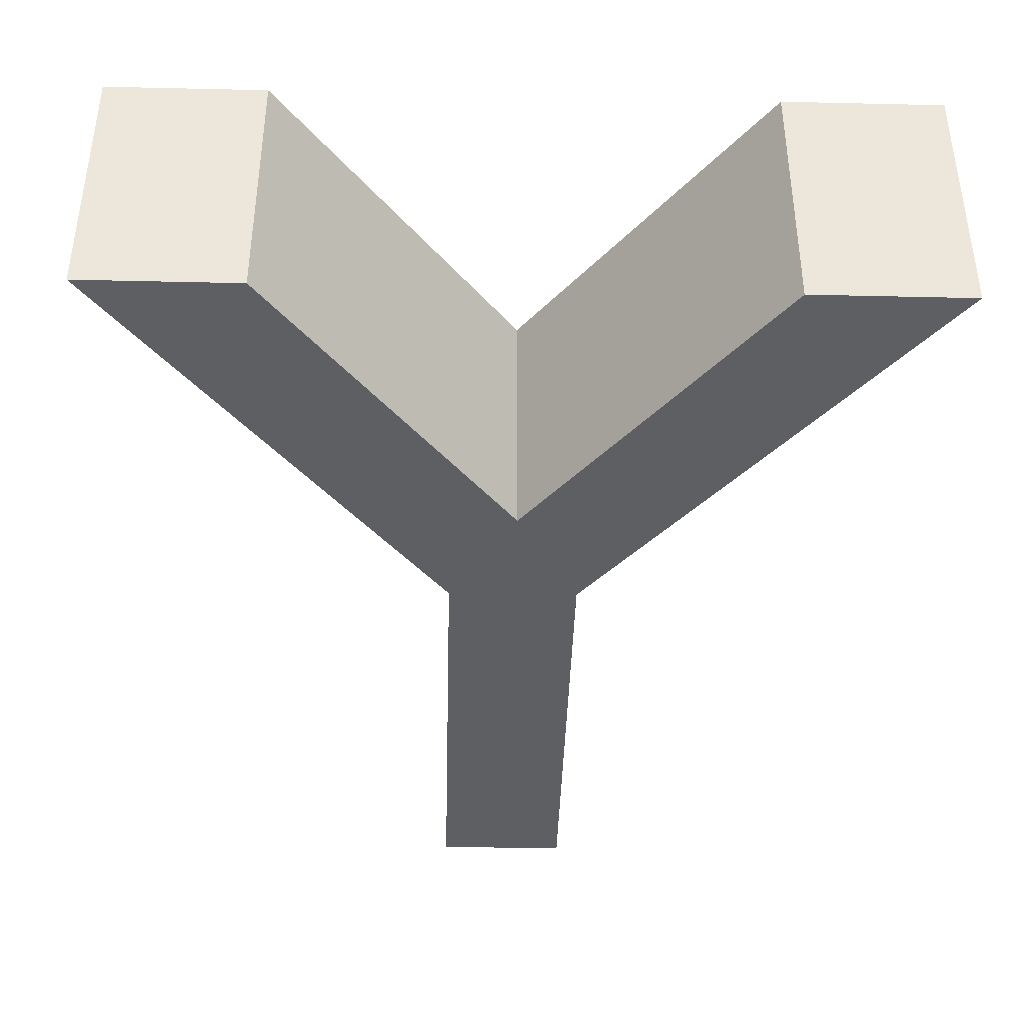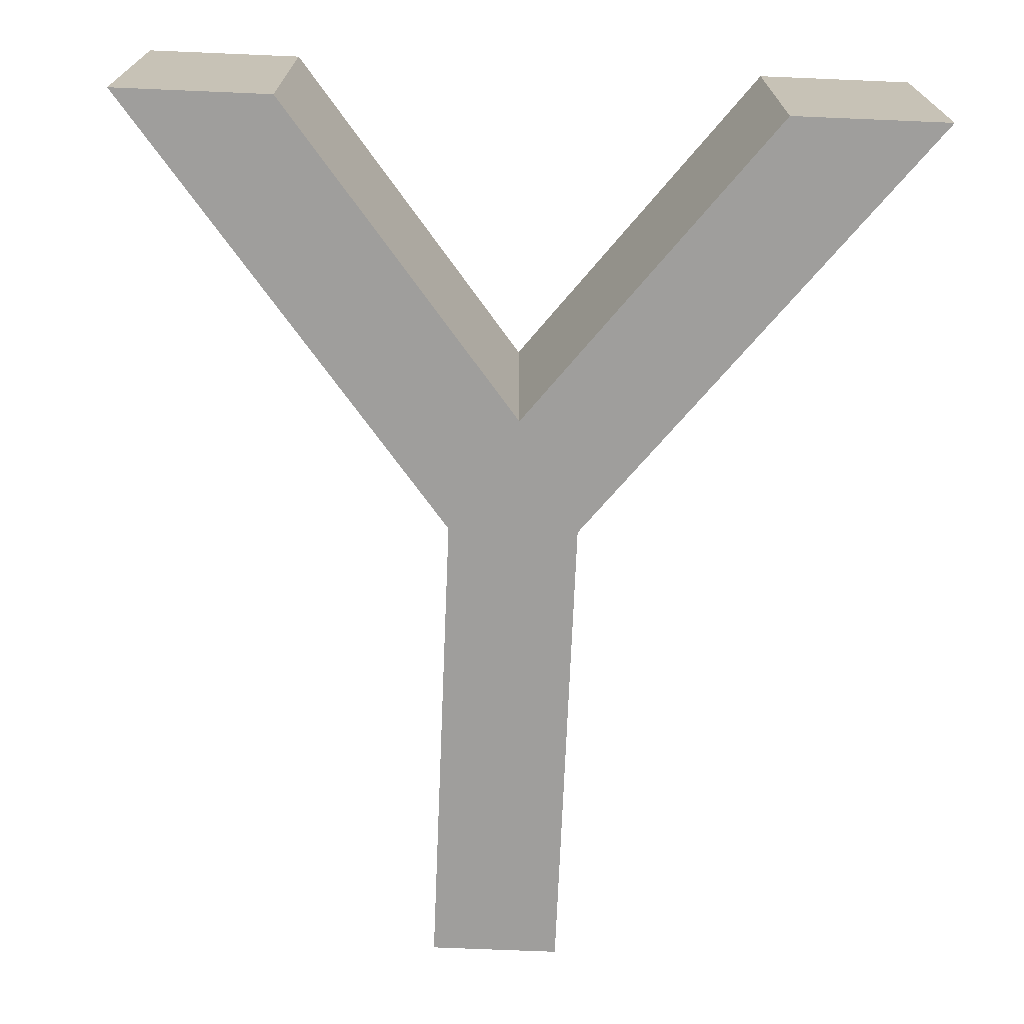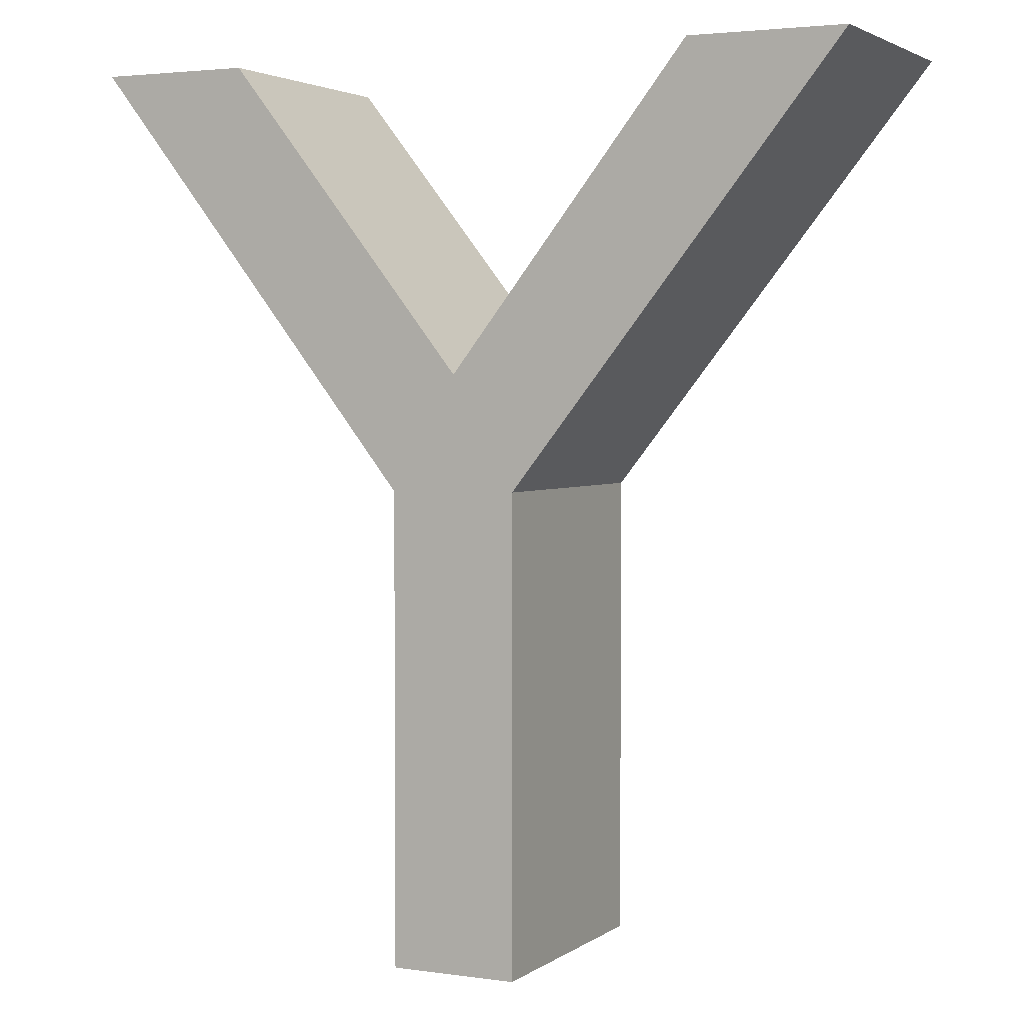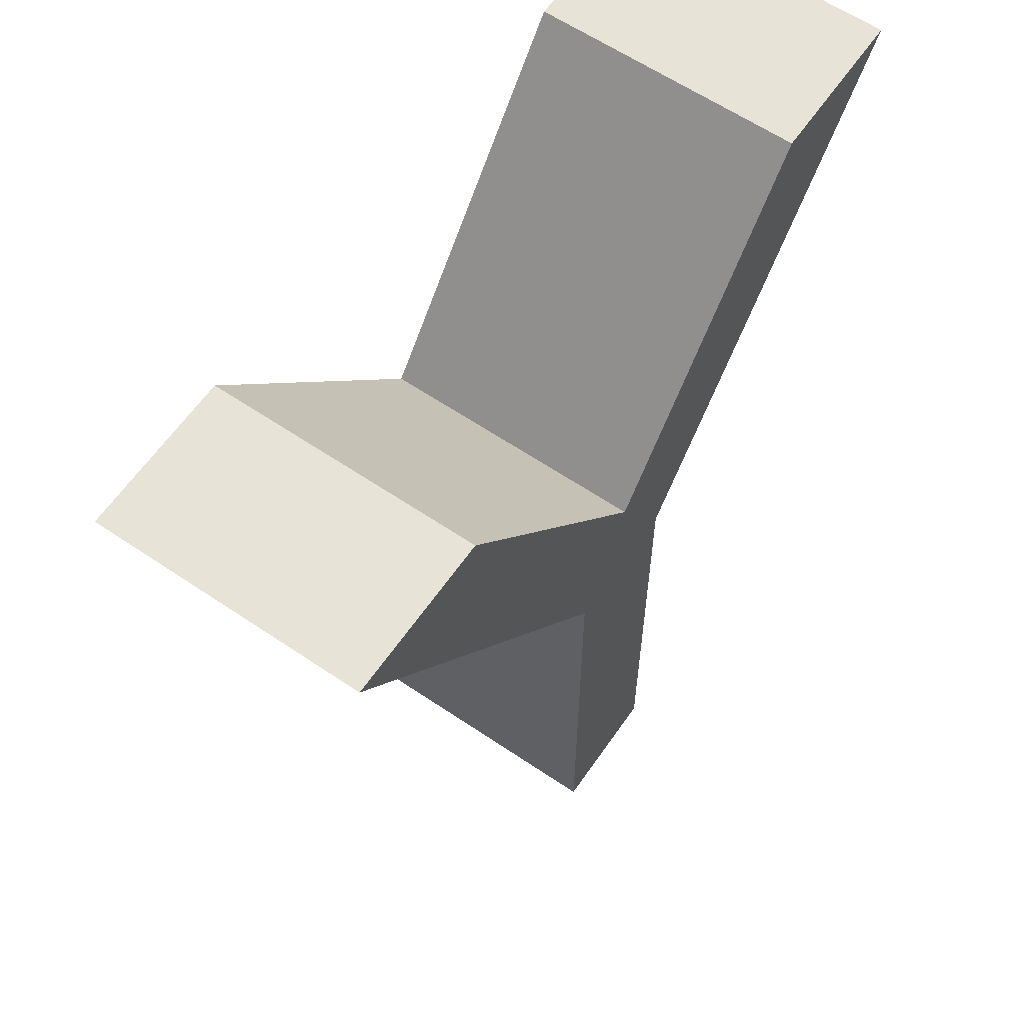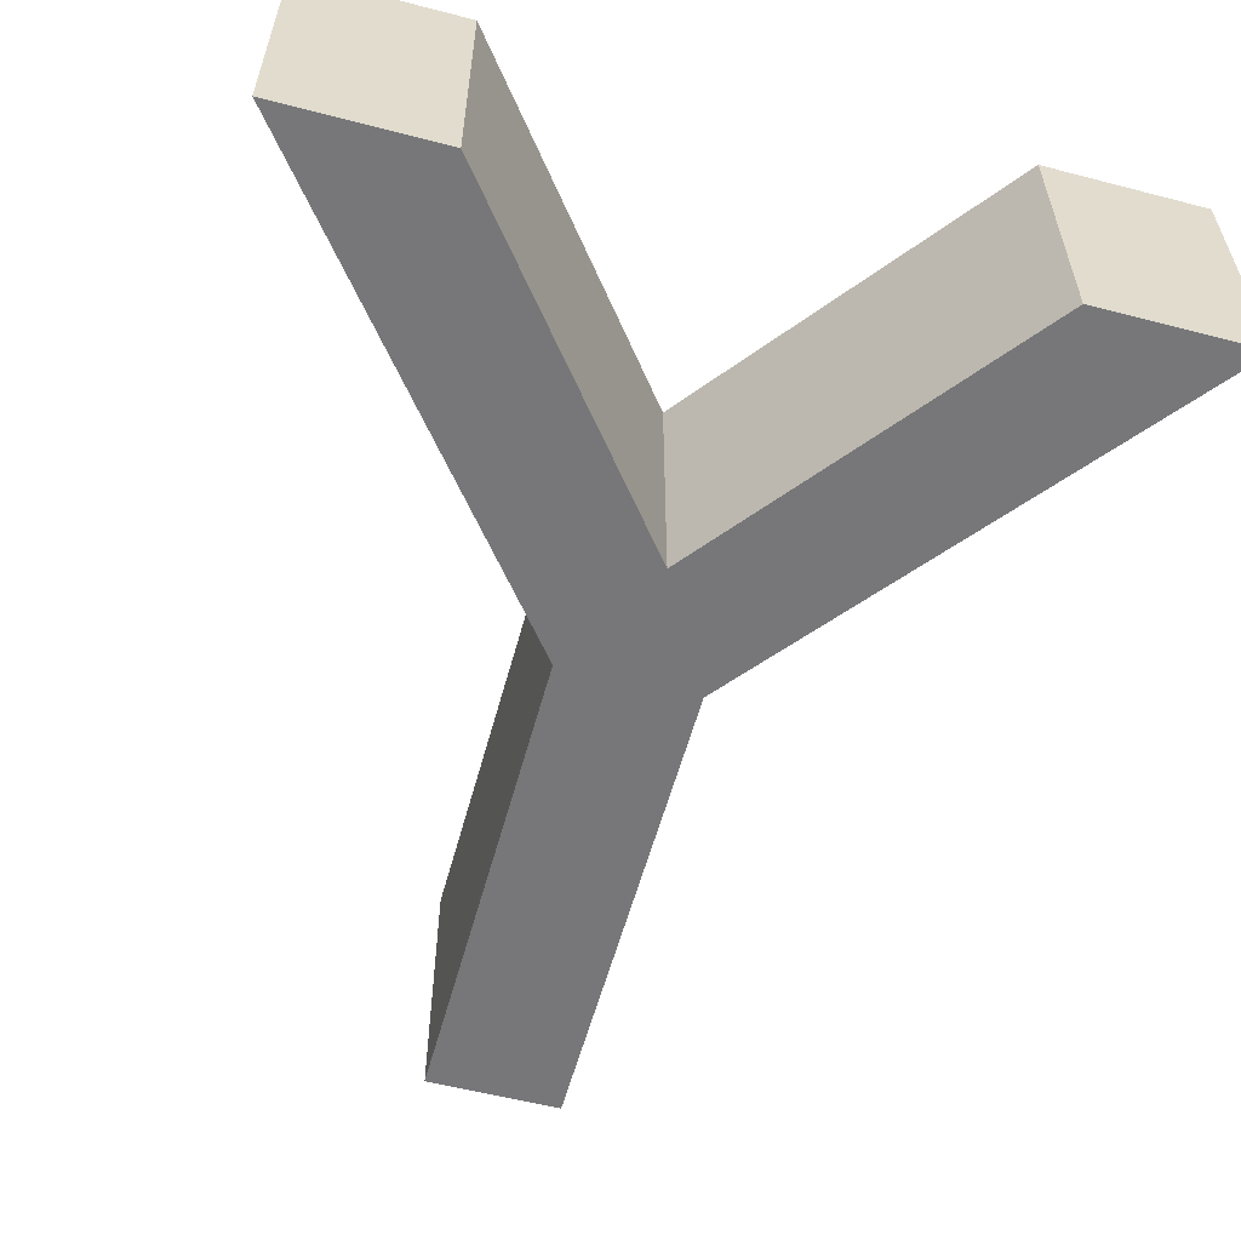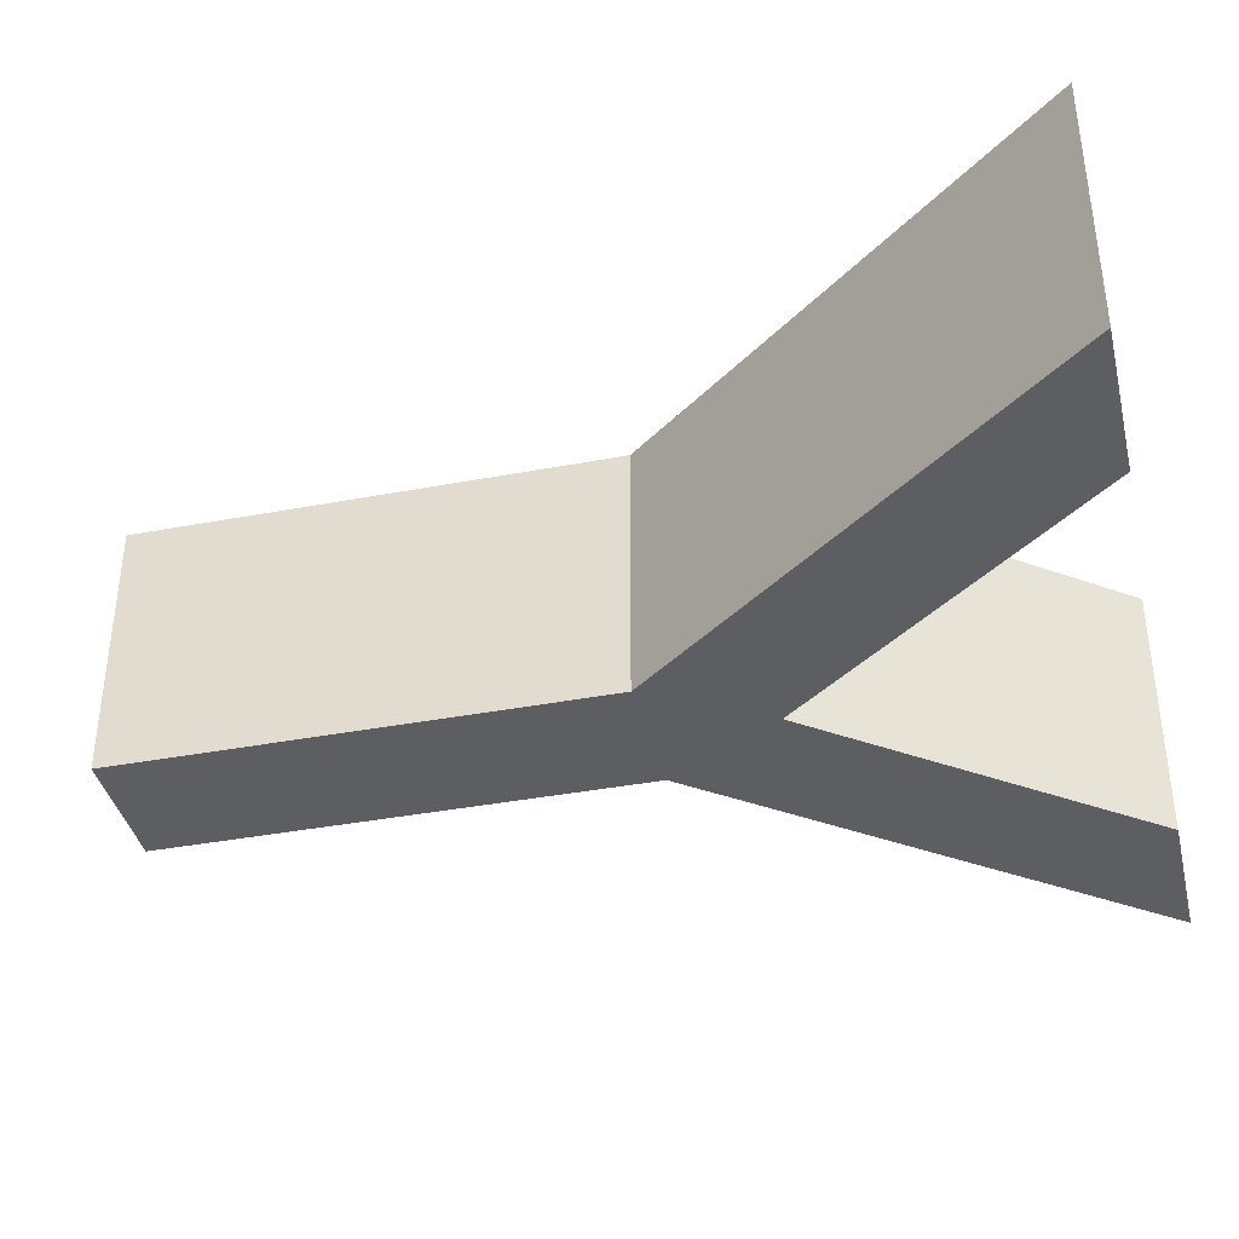
<metadata>
{"format":"obj","ext":"obj","renderer":"f3d","projection":"perspective","resolution":1024,"background":"white","views":[{"elev":-40.8,"azim":178.4,"up":"+Z"},{"elev":-71.0,"azim":177.6,"up":"+Z"},{"elev":3.0,"azim":-153.9,"up":"+Y"},{"elev":61.5,"azim":-55.4,"up":"+Y"},{"elev":-57.2,"azim":164.9,"up":"+Z"},{"elev":-38.9,"azim":103.3,"up":"+Z"}]}
</metadata>
<code>
v -0.049 0.02 0.1
v -0.184 0.341 0.1
v -0.302 0.341 0.1
v -0.001 0.106 0.1
v 0.302 0.341 0.1
v 0.184 0.341 0.1
v 0.049 0.019 0.1
v -0.049 -0.341 0.1
v 0.049 -0.341 0.1
v -0.184 0.341 -0.1
v -0.049 0.02 -0.1
v -0.302 0.341 -0.1
v -0.001 0.106 -0.1
v 0.302 0.341 -0.1
v 0.184 0.341 -0.1
v 0.049 0.019 -0.1
v -0.049 -0.341 -0.1
v 0.049 -0.341 -0.1
f 1 2 3
f 1 4 2
f 4 5 6
f 4 7 5
f 1 7 4
f 8 7 1
f 8 9 7
f 10 11 12
f 13 11 10
f 14 13 15
f 16 13 14
f 16 11 13
f 16 17 11
f 18 17 16
f 5 7 16
f 16 14 5
f 7 9 18
f 18 16 7
f 9 8 17
f 17 18 9
f 8 1 11
f 11 17 8
f 1 3 12
f 12 11 1
f 3 2 10
f 10 12 3
f 2 4 13
f 13 10 2
f 4 6 15
f 15 13 4
f 6 5 14
f 14 15 6

</code>
